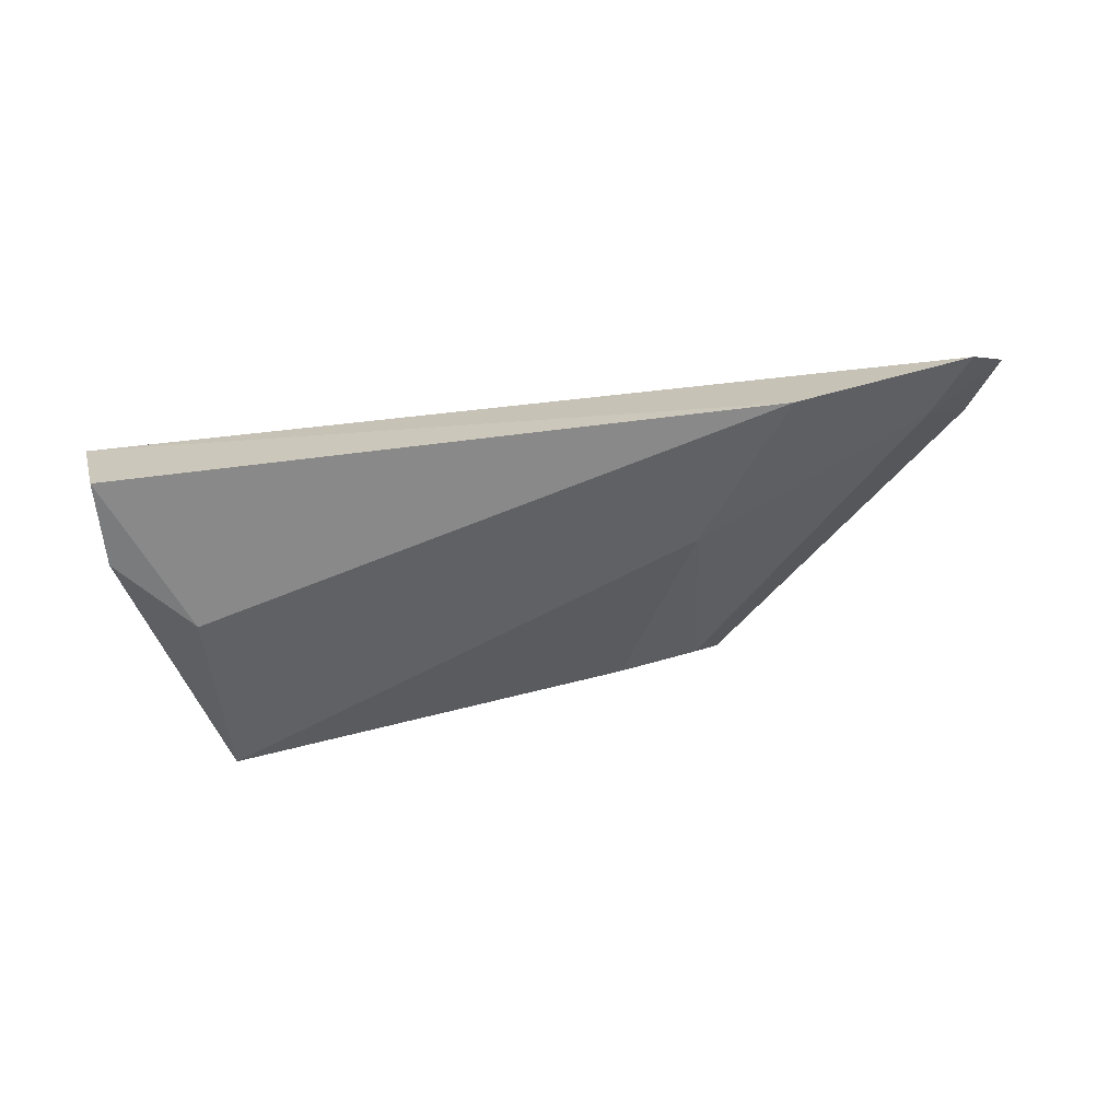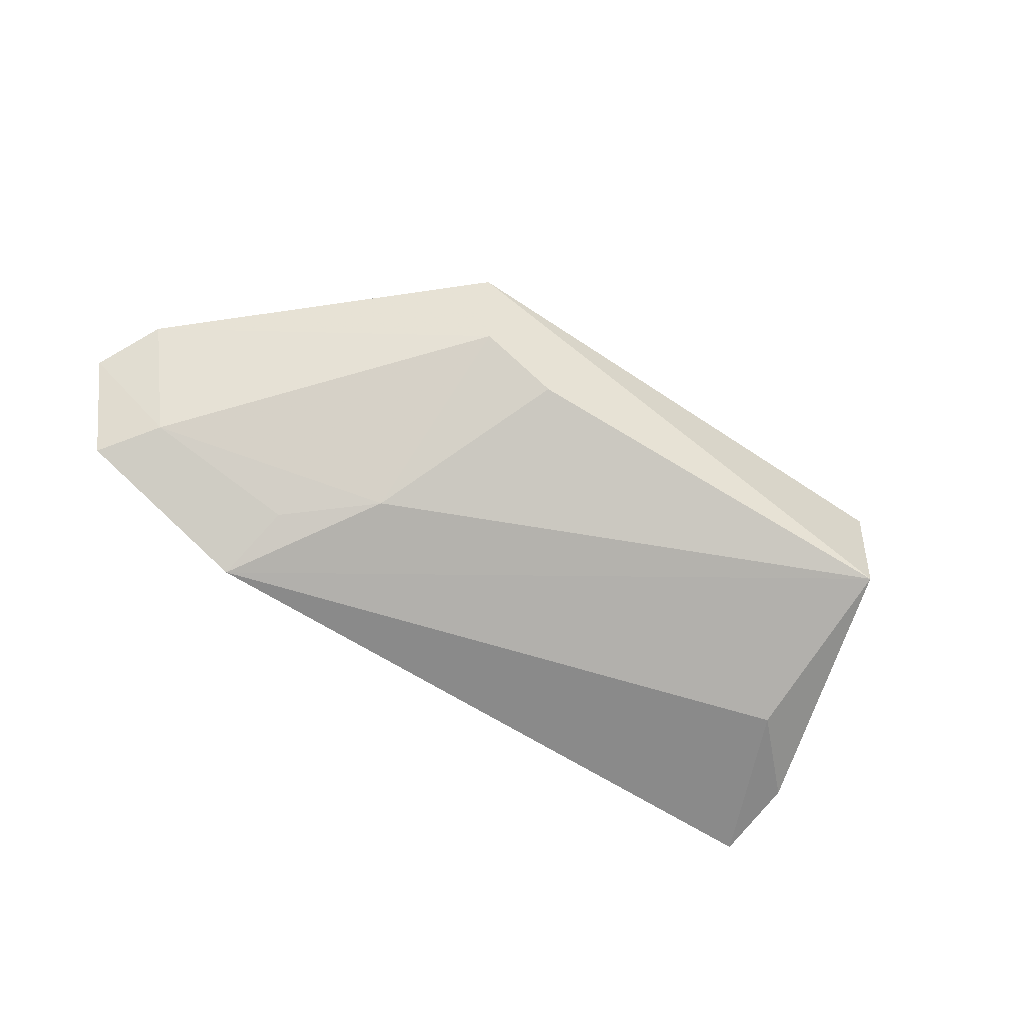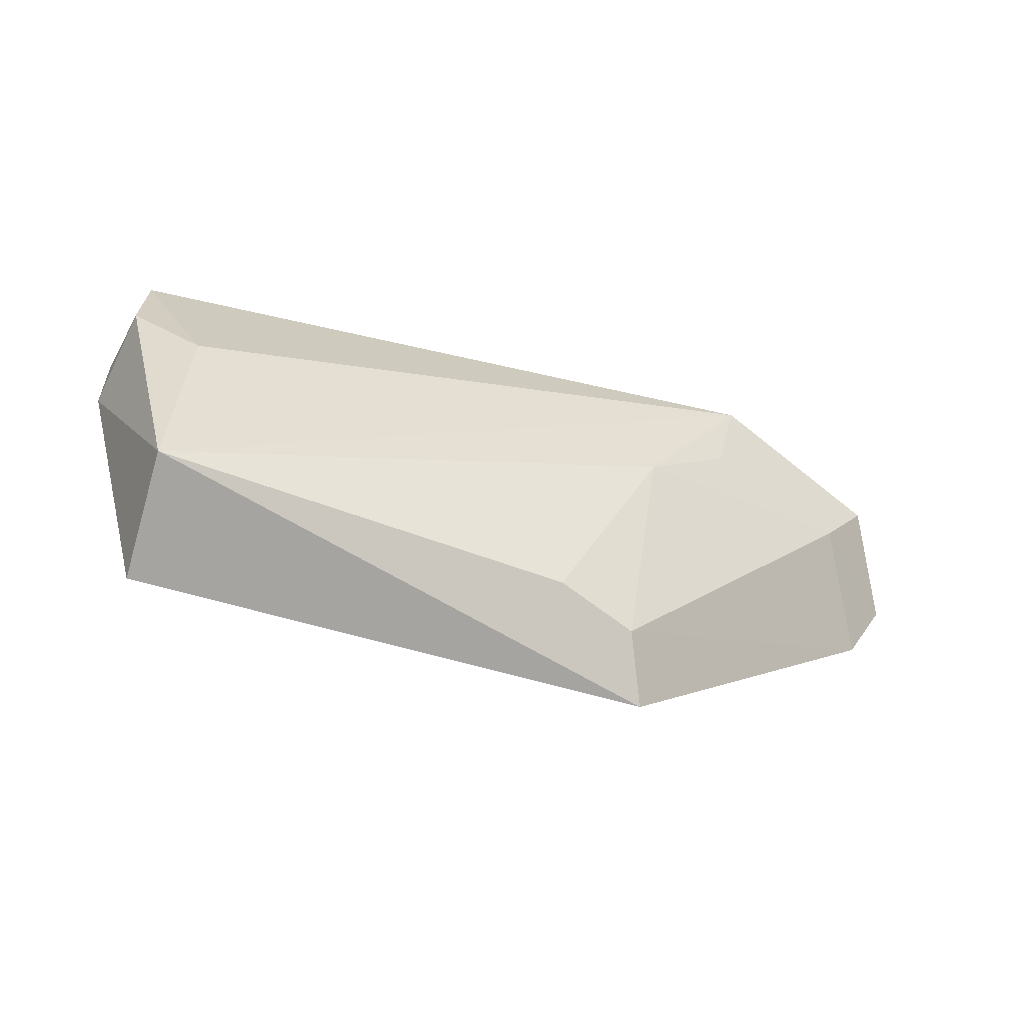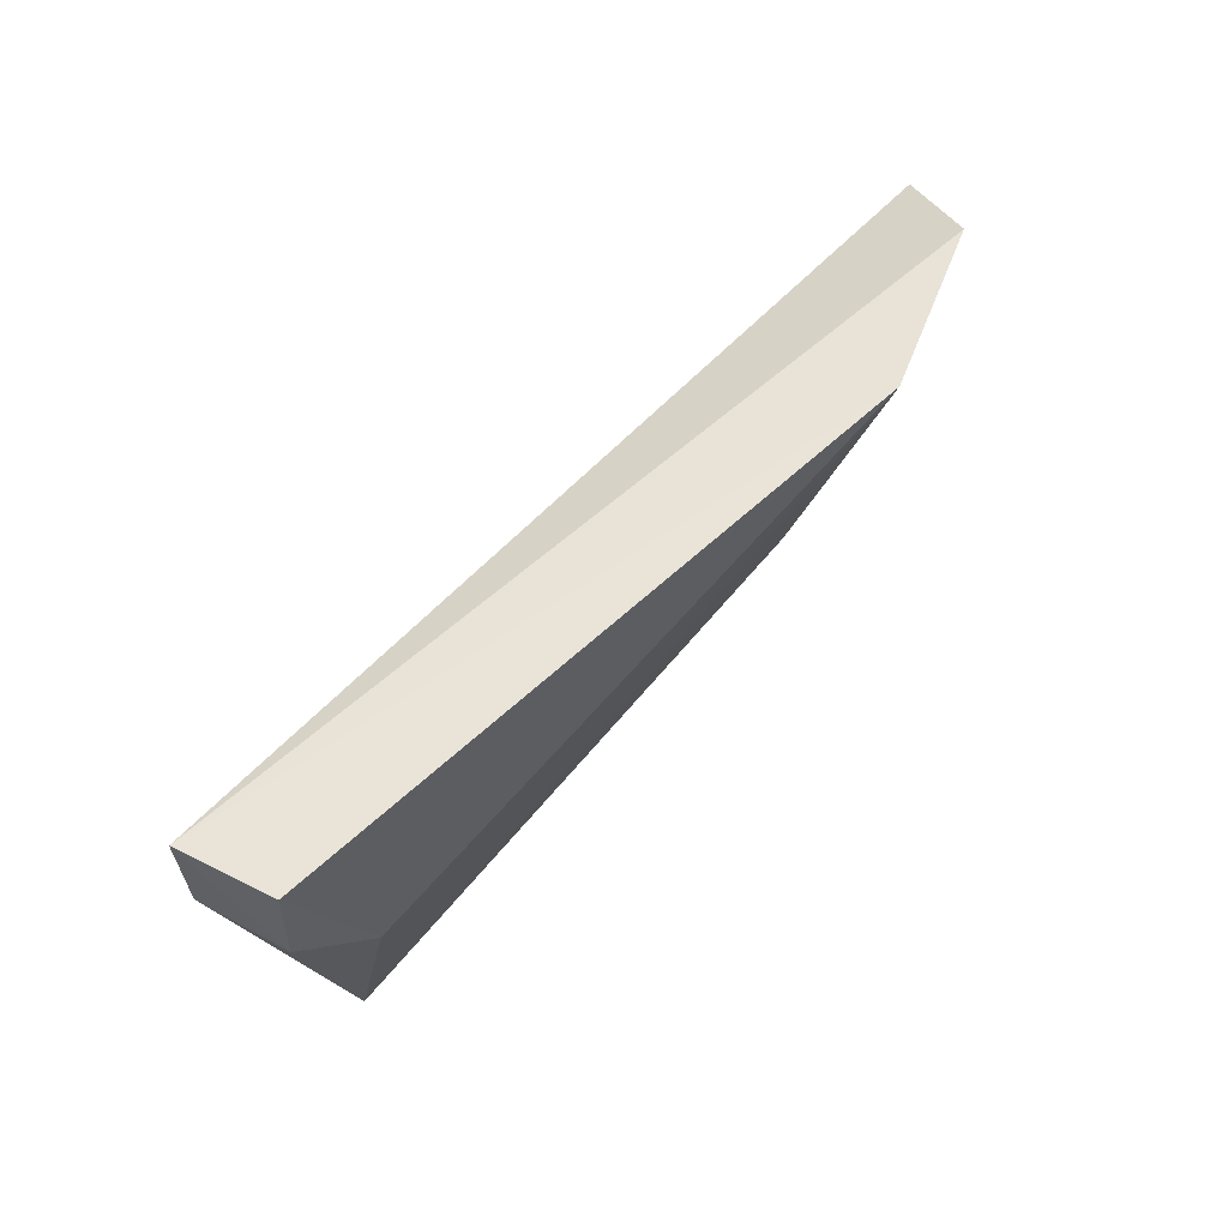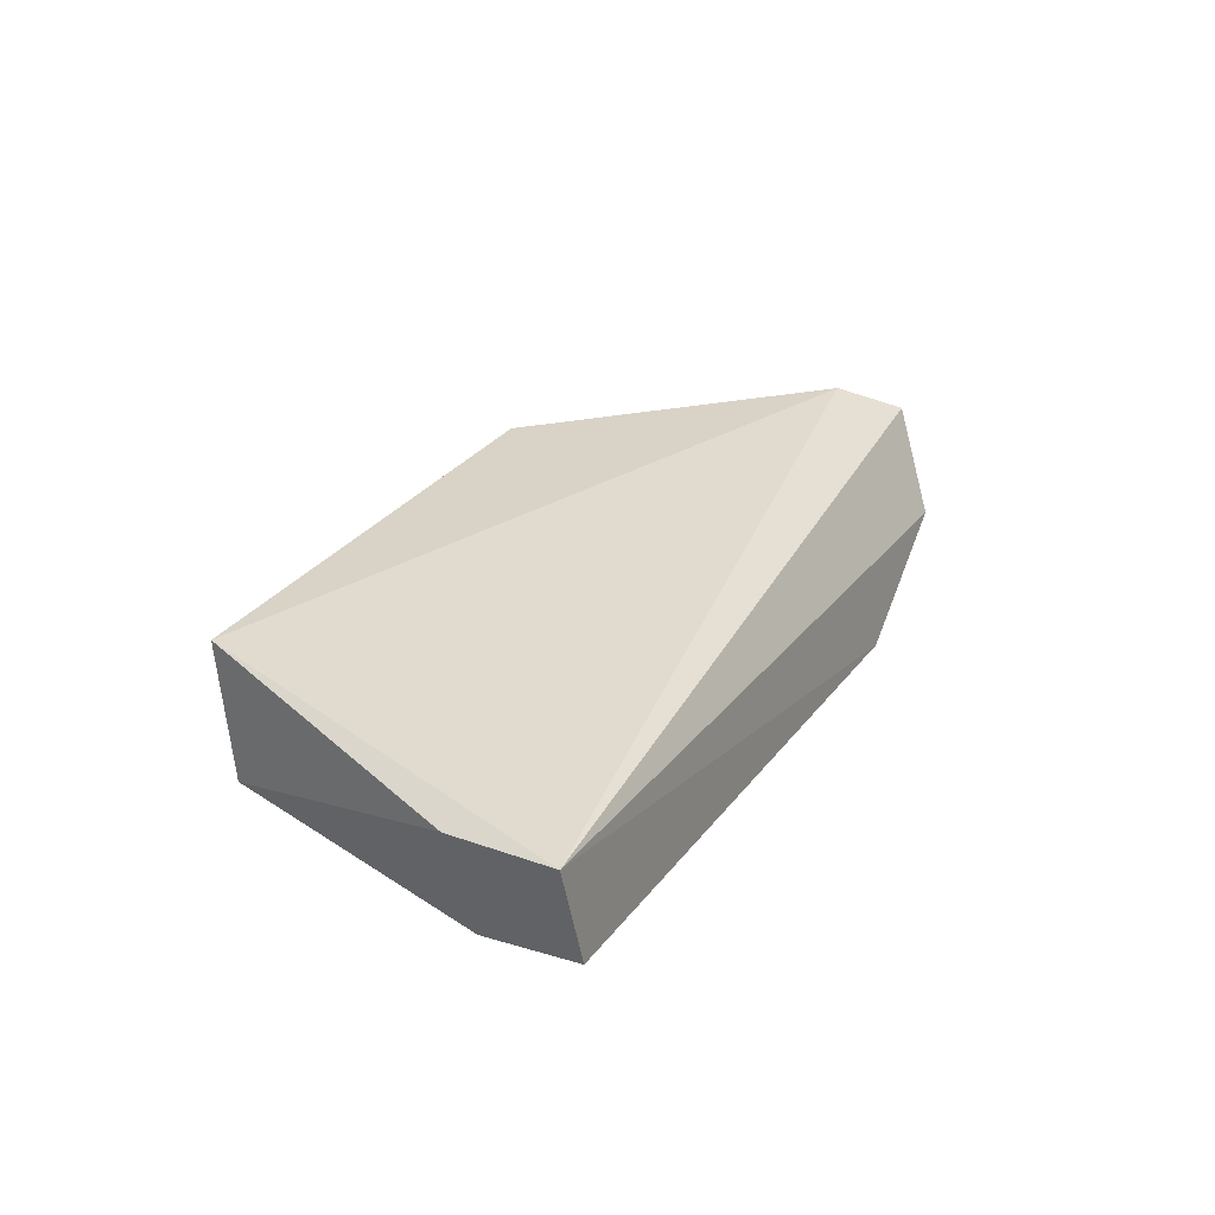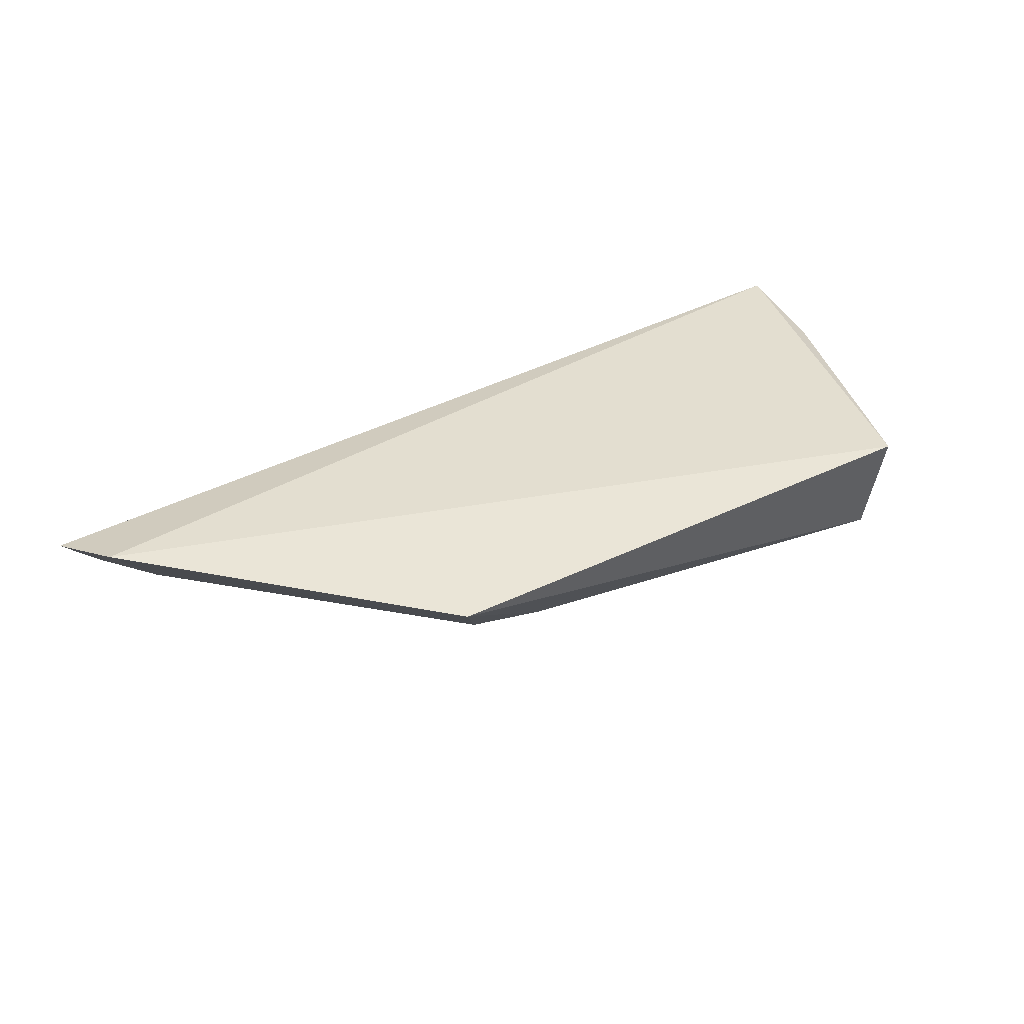
<metadata>
{"format":"obj","ext":"obj","renderer":"f3d","projection":"perspective","resolution":1024,"background":"white","views":[{"elev":-62.6,"azim":-175.3,"up":"+Z"},{"elev":-64.8,"azim":-36.2,"up":"+Z"},{"elev":-68.3,"azim":165.2,"up":"+Y"},{"elev":54.8,"azim":135.0,"up":"+Y"},{"elev":24.0,"azim":112.9,"up":"+Z"},{"elev":48.1,"azim":-31.9,"up":"+Z"}]}
</metadata>
<code>
v -0.2954 -0.2118 -0.06796
v -0.2797 -0.1689 -0.08019
v -0.4279 -0.1634 -0.0654
v -0.4255 -0.1451 -0.08596
v -0.296 -0.2096 -0.08988
v -0.2784 -0.1519 -0.08098
v -0.3828 -0.2075 -0.06467
v -0.4335 -0.1527 -0.06952
v -0.2828 -0.1507 -0.09714
v -0.4184 -0.1551 -0.08448
v -0.3952 -0.1448 -0.09948
v -0.2829 -0.1658 -0.09653
v -0.3785 -0.2022 -0.07546
v -0.2958 -0.1777 -0.09785
v -0.3793 -0.1703 -0.09401
v -0.3649 -0.2019 -0.08103
v -0.393 -0.1577 -0.09455
f 5 2 1
f 6 1 2
f 6 3 1
f 7 5 1
f 7 1 3
f 8 6 4
f 8 3 6
f 10 8 4
f 10 3 8
f 11 4 6
f 11 6 9
f 11 10 4
f 12 9 6
f 12 6 2
f 12 2 5
f 13 7 3
f 13 3 10
f 14 11 9
f 14 9 12
f 14 12 5
f 14 5 11
f 15 13 10
f 15 11 5
f 16 5 7
f 16 7 13
f 16 15 5
f 16 13 15
f 17 15 10
f 17 10 11
f 17 11 15

</code>
